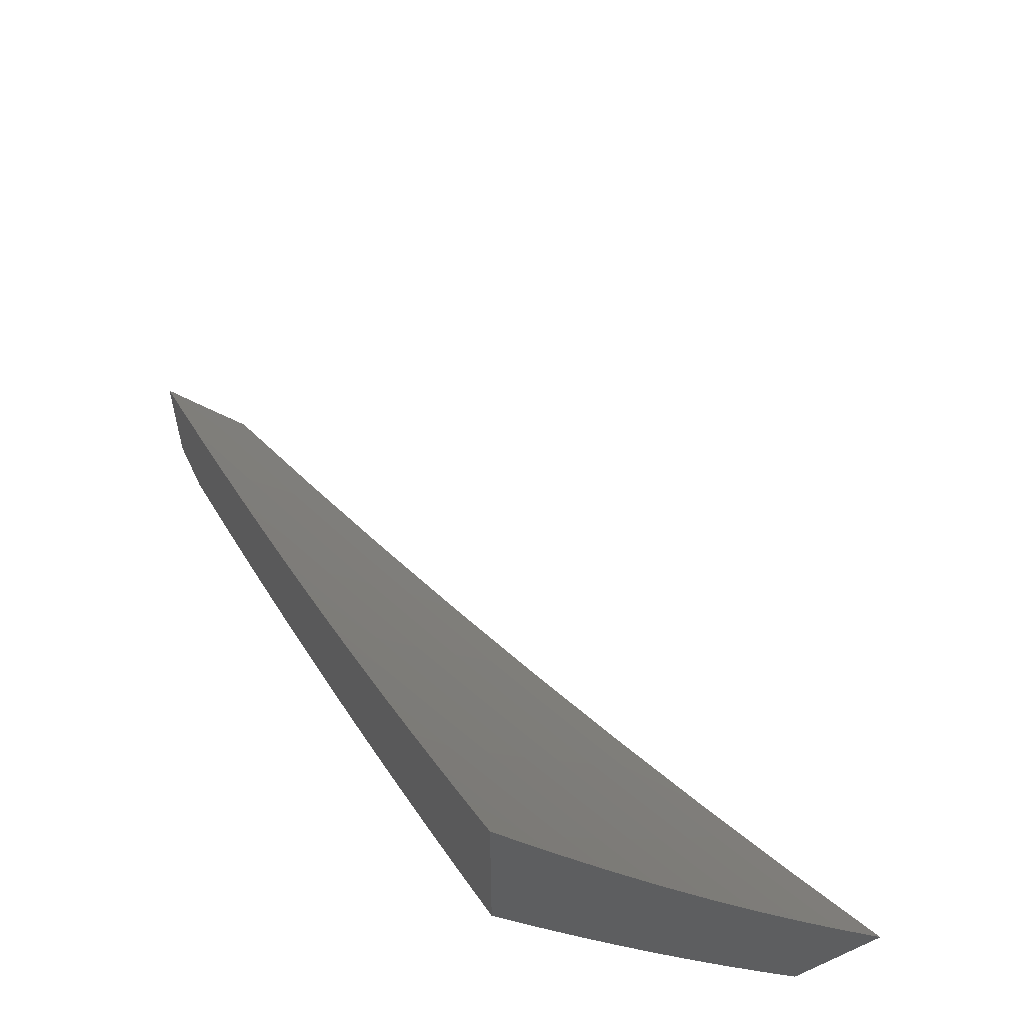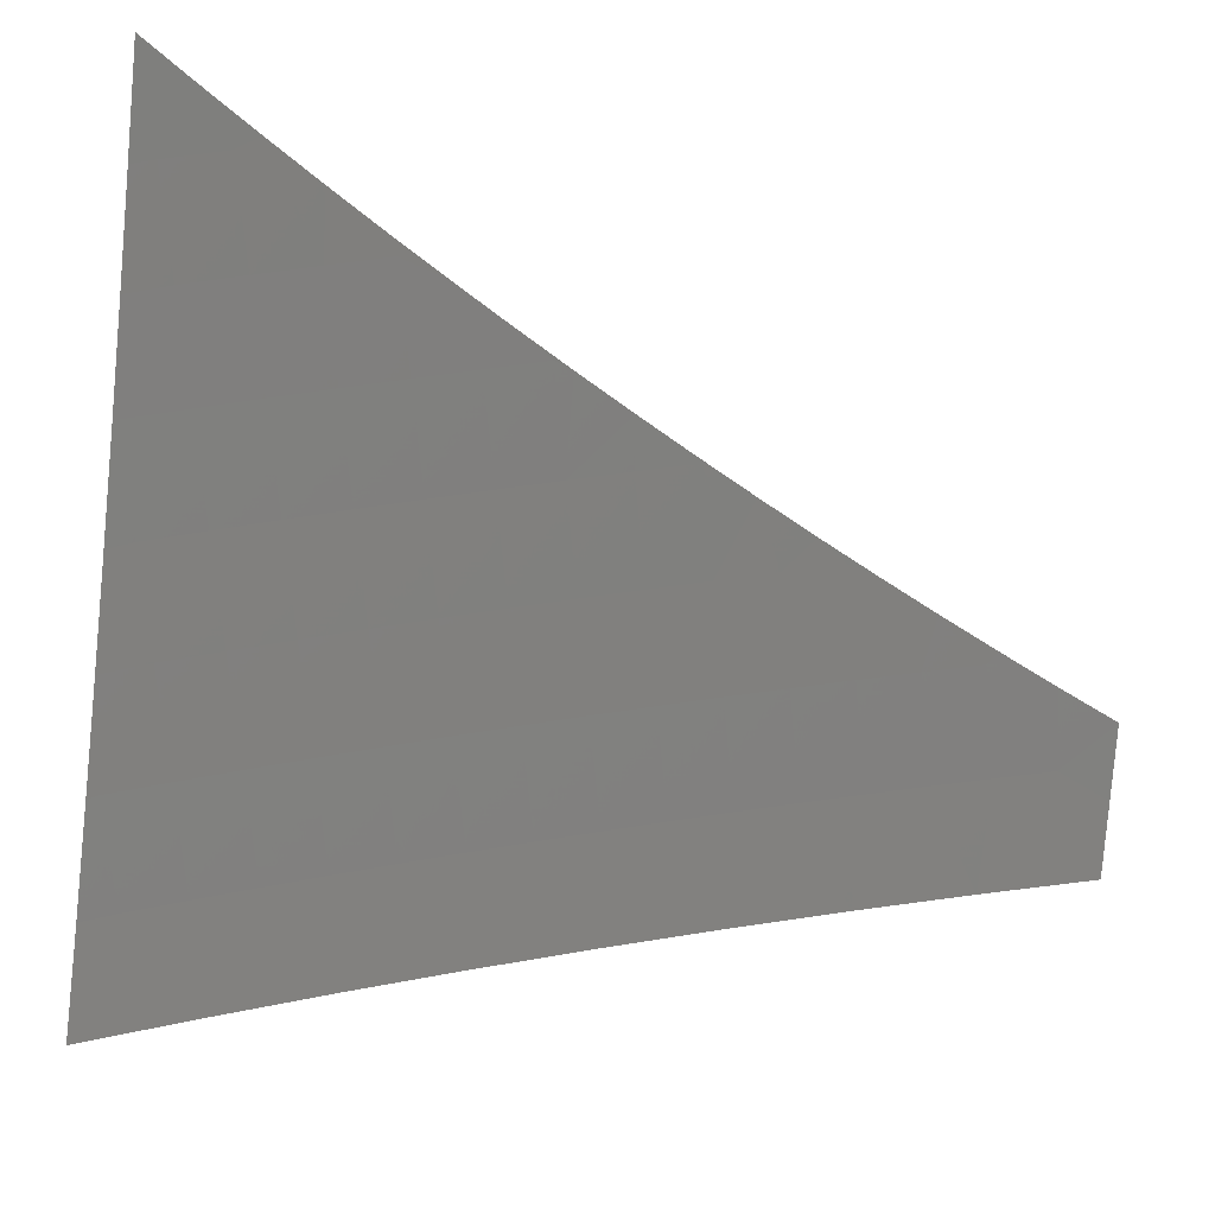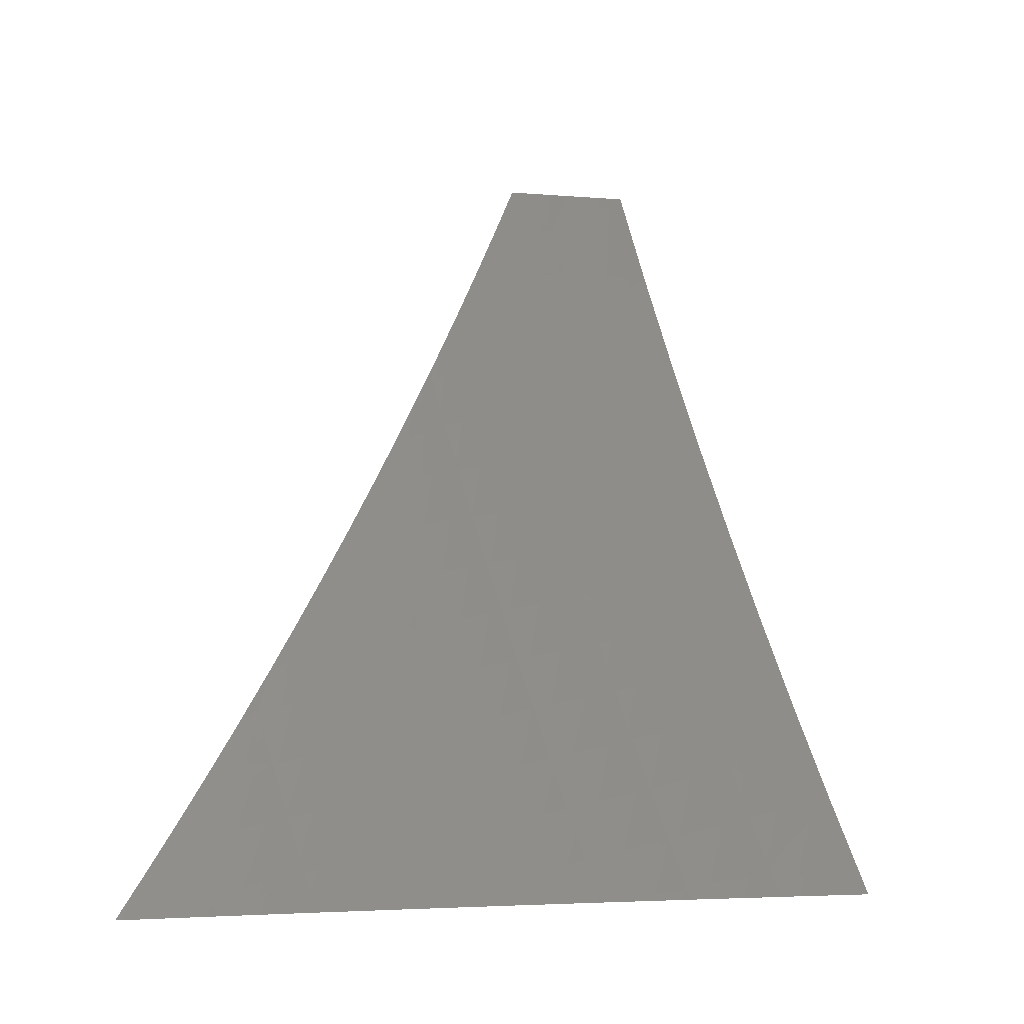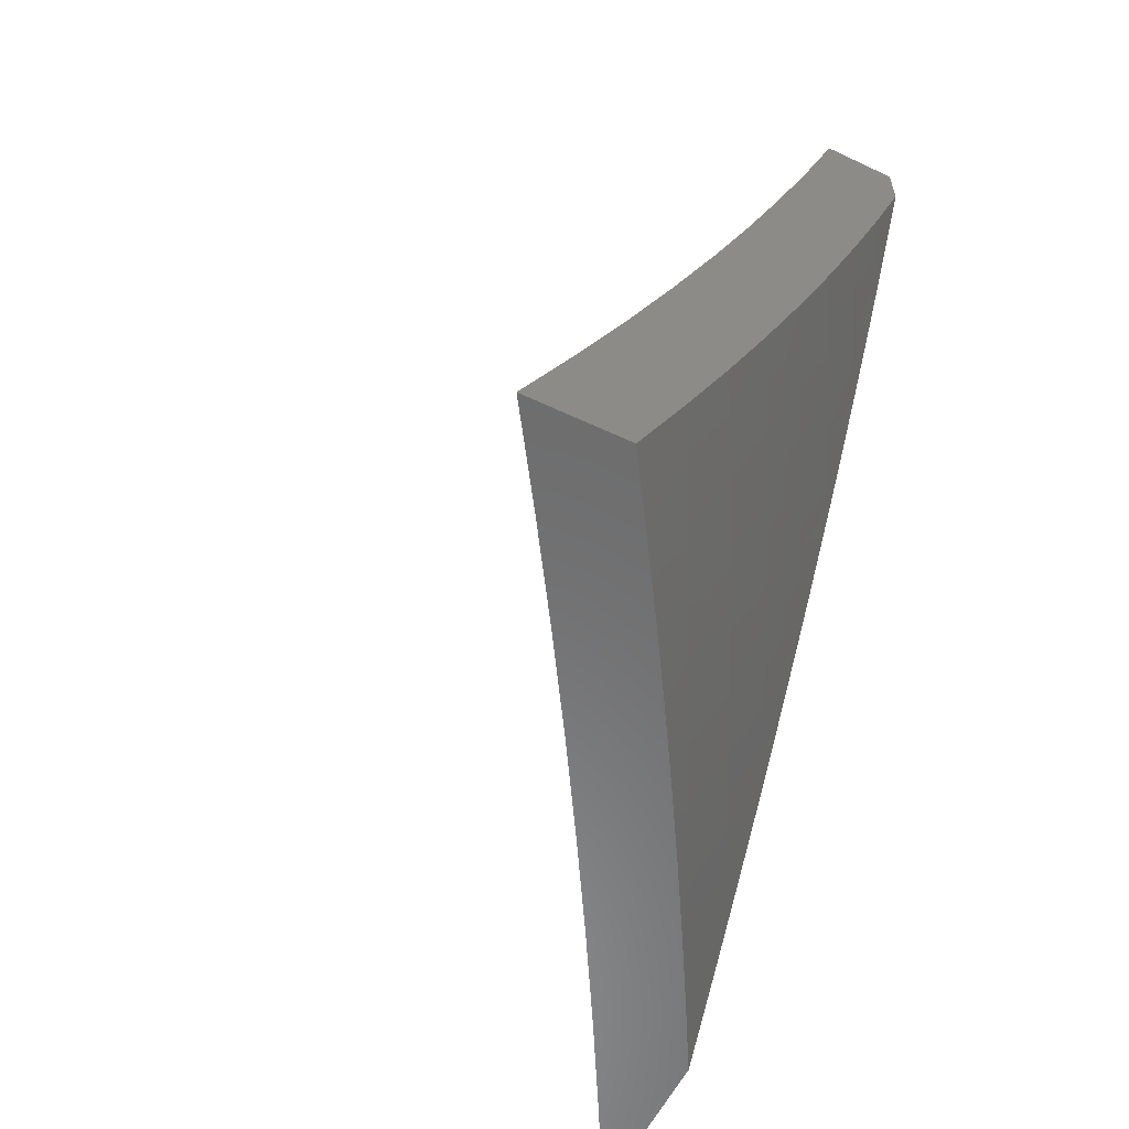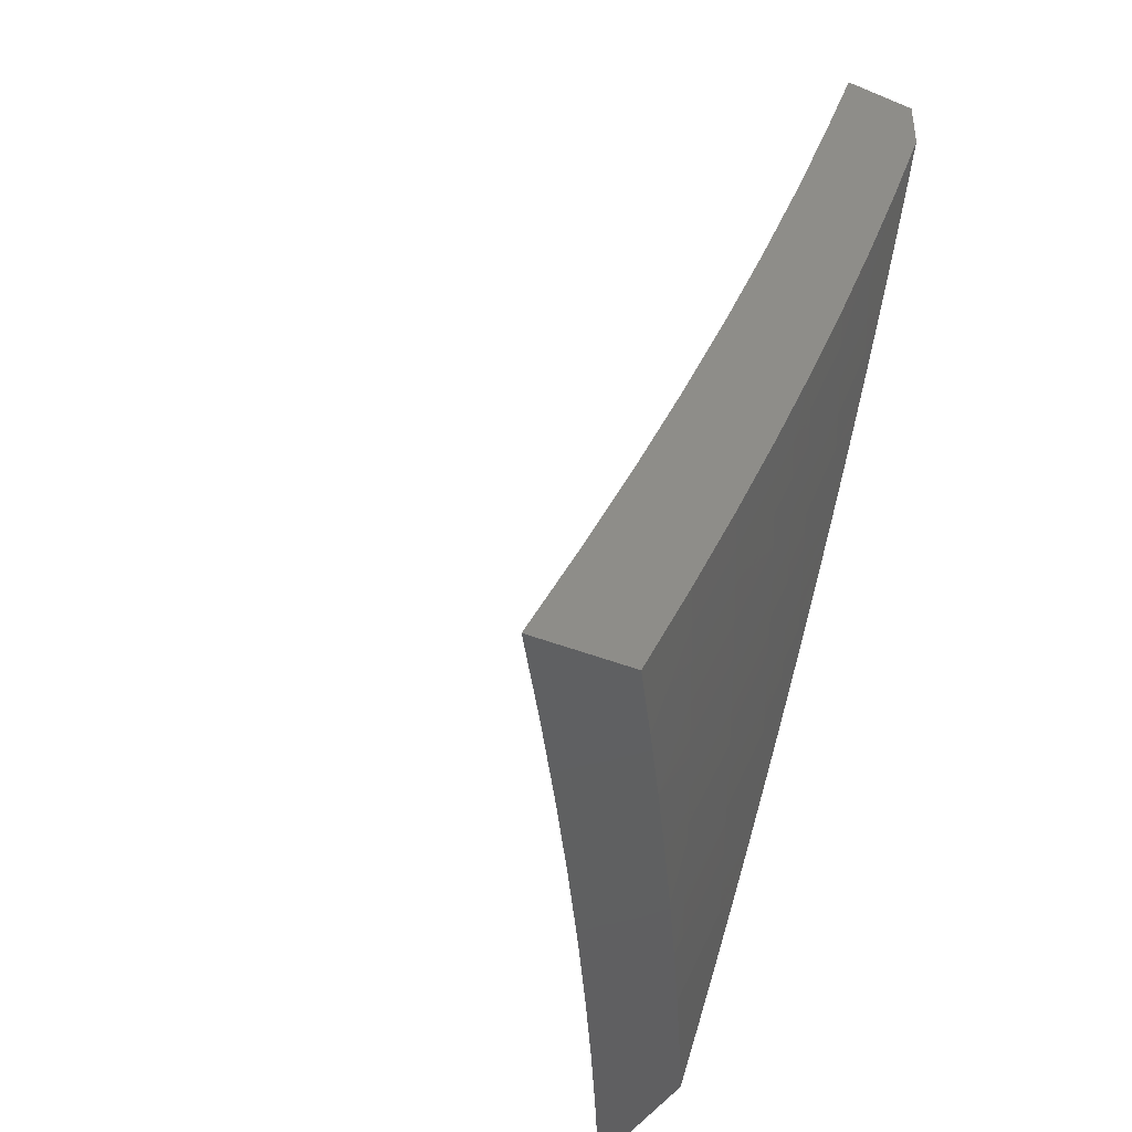
<metadata>
{"format":"stl","ext":"stl","renderer":"f3d","projection":"perspective","resolution":1024,"background":"white","views":[{"elev":60.0,"azim":-25.1,"up":"+Z"},{"elev":38.3,"azim":100.2,"up":"+Z"},{"elev":-4.1,"azim":42.1,"up":"+Y"},{"elev":-57.6,"azim":153.9,"up":"+Y"},{"elev":-40.6,"azim":153.5,"up":"+Y"}]}
</metadata>
<code>
# stl→obj: 220 verts, 436 faces
v -8.558 -4 -5.896
v -8.49 -4 -6
v -8.577 -3.963 -5.895
v -8.549 -3.878 -6
v -8.607 -3.899 -5.895
v -8.637 -3.835 -5.895
v -8.693 -3.859 -5.79
v -8.722 -3.795 -5.79
v -8.777 -3.818 -5.684
v -8.806 -3.753 -5.684
v -8.86 -3.776 -5.578
v -8.889 -3.711 -5.578
v -8.941 -3.732 -5.471
v -8.97 -3.666 -5.471
v -9 -3.703 -5.391
v -9 -3.641 -5.437
v -8.998 -3.6 -5.471
v -9 -3.58 -5.482
v -8.945 -3.579 -5.578
v -9 -3.517 -5.527
v -8.972 -3.513 -5.578
v -9 -3.454 -5.571
v -8.999 -3.447 -5.578
v -9 -3.391 -5.614
v -8.945 -3.426 -5.684
v -8.971 -3.361 -5.684
v -8.889 -3.405 -5.79
v -8.915 -3.34 -5.79
v -8.833 -3.383 -5.895
v -8.858 -3.319 -5.895
v -8.767 -3.381 -6
v -8.817 -3.255 -6
v -8.606 -3.755 -6
v -8.667 -3.771 -5.895
v -8.752 -3.73 -5.79
v -8.835 -3.688 -5.684
v -8.917 -3.645 -5.578
v -8.696 -3.706 -5.895
v -8.662 -3.631 -6
v -8.724 -3.642 -5.895
v -8.752 -3.577 -5.895
v -8.808 -3.6 -5.79
v -8.836 -3.535 -5.79
v -8.891 -3.557 -5.684
v -8.918 -3.492 -5.684
v -8.715 -3.506 -6
v -8.78 -3.513 -5.895
v -8.863 -3.47 -5.79
v -8.806 -3.448 -5.895
v -8.865 -3.128 -6
v -8.908 -3.188 -5.895
v -8.884 -3.254 -5.895
v -8.94 -3.274 -5.79
v -8.996 -3.295 -5.684
v -9 -3.327 -5.657
v -8.911 -3 -6
v -8.956 -3.058 -5.895
v -8.932 -3.123 -5.895
v -8.989 -3.143 -5.79
v -8.965 -3.209 -5.79
v -9 -3.198 -5.739
v -9 -3.263 -5.698
v -8.956 -3 -5.929
v -9 -3 -5.857
v -9 -3.066 -5.819
v -9 -3.132 -5.779
v -8.993 -3.754 -5.364
v -9 -3.763 -5.344
v -8.963 -3.82 -5.364
v -9 -3.823 -5.296
v -9 -3.883 -5.247
v -9 -3.942 -5.198
v -8.983 -3.908 -5.257
v -8.933 -3.887 -5.364
v -8.882 -3.864 -5.471
v -8.912 -3.798 -5.471
v -8.83 -3.842 -5.578
v -8.953 -3.975 -5.257
v -9 -4 -5.149
v -8.941 -4 -5.258
v -8.903 -3.953 -5.364
v -8.88 -4 -5.366
v -8.852 -3.93 -5.471
v -8.821 -3.996 -5.471
v -8.769 -3.972 -5.578
v -8.818 -4 -5.473
v -8.755 -4 -5.58
v -8.717 -3.948 -5.684
v -8.691 -4 -5.686
v -8.662 -3.924 -5.79
v -8.632 -3.988 -5.79
v -8.625 -4 -5.792
v -8.747 -3.883 -5.684
v -8.8 -3.907 -5.578
v -8.78 -3.665 -5.79
v -8.863 -3.623 -5.684
v -9 -3.062 -6
v -8.957 -3.182 -6
v -9 -3.124 -5.964
v -8.979 -3.188 -5.96
v -9 -3.186 -5.928
v -8.956 -3.315 -5.92
v -9 -3.247 -5.891
v -8.978 -3.323 -5.88
v -9 -3.307 -5.853
v -8.999 -3.331 -5.839
v -9 -3.368 -5.815
v -8.952 -3.45 -5.839
v -8.963 -3.454 -5.819
v -8.914 -3.573 -5.819
v -8.925 -3.577 -5.799
v -8.9 -3.636 -5.799
v -8.91 -3.641 -5.779
v -8.885 -3.7 -5.779
v -8.895 -3.704 -5.759
v -8.843 -3.823 -5.759
v -8.853 -3.827 -5.738
v -8.798 -3.945 -5.738
v -8.809 -3.95 -5.718
v -8.759 -4 -5.76
v -8.809 -4 -5.679
v -8.934 -3.307 -5.96
v -8.911 -3.301 -6
v -8.888 -3.425 -5.96
v -8.865 -3.419 -6
v -8.839 -3.543 -5.96
v -8.816 -3.537 -6
v -8.814 -3.601 -5.96
v -8.766 -3.654 -6
v -8.789 -3.66 -5.96
v -8.737 -3.777 -5.96
v -8.758 -3.786 -5.92
v -8.705 -3.903 -5.92
v -8.726 -3.913 -5.88
v -8.658 -4 -5.92
v -8.709 -4 -5.84
v -8.715 -3.77 -6
v -8.683 -3.894 -5.96
v -8.661 -3.885 -6
v -8.606 -4 -6
v -8.757 -3.927 -5.819
v -8.747 -3.922 -5.839
v -8.78 -3.796 -5.88
v -8.811 -3.669 -5.92
v -8.858 -4 -5.597
v -8.849 -3.968 -5.637
v -8.839 -3.964 -5.657
v -8.829 -3.959 -5.678
v -8.884 -3.84 -5.678
v -8.873 -3.836 -5.698
v -8.926 -3.717 -5.698
v -8.916 -3.713 -5.718
v -8.942 -3.653 -5.718
v -8.931 -3.649 -5.738
v -8.956 -3.59 -5.738
v -8.946 -3.585 -5.759
v -9 -3.487 -5.736
v -8.995 -3.466 -5.759
v -9 -3.427 -5.776
v -8.984 -3.462 -5.779
v -8.974 -3.458 -5.799
v -8.935 -3.581 -5.779
v -8.906 -4 -5.516
v -8.889 -3.986 -5.556
v -8.869 -3.977 -5.596
v -8.904 -3.849 -5.637
v -8.894 -3.845 -5.657
v -8.947 -3.726 -5.657
v -8.936 -3.721 -5.678
v -8.962 -3.662 -5.678
v -8.952 -3.658 -5.698
v -8.977 -3.598 -5.698
v -8.967 -3.594 -5.718
v -9 -3.546 -5.696
v -8.909 -3.995 -5.515
v -8.953 -4 -5.433
v -8.984 -3.884 -5.474
v -9 -3.945 -5.396
v -9 -3.889 -5.441
v -9 -4 -5.351
v -9 -3.833 -5.485
v -8.964 -3.875 -5.515
v -8.944 -3.867 -5.556
v -8.924 -3.858 -5.596
v -9 -3.777 -5.528
v -8.997 -3.747 -5.556
v -9 -3.72 -5.571
v -8.977 -3.738 -5.596
v -9 -3.662 -5.613
v -8.983 -3.67 -5.637
v -9 -3.604 -5.655
v -8.973 -3.666 -5.657
v -8.998 -3.606 -5.657
v -8.988 -3.602 -5.678
v -8.909 -3.433 -5.92
v -8.931 -3.442 -5.88
v -8.882 -3.56 -5.88
v -8.904 -3.568 -5.839
v -8.879 -3.628 -5.839
v -8.889 -3.632 -5.819
v -8.864 -3.691 -5.819
v -8.874 -3.696 -5.799
v -8.822 -3.814 -5.799
v -8.832 -3.818 -5.779
v -8.778 -3.936 -5.779
v -8.788 -3.941 -5.759
v -8.861 -3.551 -5.92
v -8.857 -3.619 -5.88
v -8.853 -3.687 -5.839
v -8.811 -3.809 -5.819
v -8.767 -3.931 -5.799
v -8.836 -3.61 -5.92
v -8.832 -3.678 -5.88
v -8.801 -3.805 -5.839
v -8.921 -3.645 -5.759
v -8.906 -3.709 -5.738
v -8.863 -3.832 -5.718
v -8.819 -3.955 -5.698
v -8.957 -3.73 -5.637
v -9 -3 -6
f 1 2 3
f 3 2 4
f 3 4 5
f 5 4 6
f 5 6 7
f 7 6 8
f 7 8 9
f 9 8 10
f 9 10 11
f 11 10 12
f 11 12 13
f 13 12 14
f 13 14 15
f 15 14 16
f 16 14 17
f 16 17 18
f 18 17 19
f 18 19 20
f 20 19 21
f 20 21 22
f 22 21 23
f 22 23 24
f 24 23 25
f 24 25 26
f 26 25 27
f 26 27 28
f 28 27 29
f 28 29 30
f 30 29 31
f 30 31 32
f 4 33 6
f 6 33 34
f 6 34 8
f 8 34 35
f 8 35 10
f 10 35 36
f 10 36 12
f 12 36 37
f 12 37 14
f 14 37 17
f 34 33 38
f 38 33 39
f 38 39 40
f 40 39 41
f 40 41 42
f 42 41 43
f 42 43 44
f 44 43 45
f 44 45 21
f 21 45 23
f 39 46 41
f 41 46 47
f 41 47 43
f 43 47 48
f 43 48 45
f 45 48 25
f 45 25 23
f 47 46 49
f 49 46 31
f 49 31 29
f 50 51 32
f 32 51 52
f 32 52 30
f 30 52 53
f 30 53 28
f 28 53 54
f 28 54 26
f 26 54 55
f 26 55 24
f 56 57 50
f 50 57 58
f 50 58 51
f 51 58 59
f 51 59 60
f 60 59 61
f 60 61 62
f 56 63 57
f 57 63 64
f 57 64 65
f 57 65 58
f 58 65 66
f 58 66 59
f 59 66 61
f 55 54 62
f 62 54 53
f 62 53 60
f 60 53 52
f 60 52 51
f 13 15 67
f 67 15 68
f 67 68 69
f 69 68 70
f 69 70 71
f 72 73 71
f 71 73 74
f 71 74 69
f 69 74 75
f 69 75 76
f 76 75 77
f 76 77 11
f 11 77 9
f 73 72 78
f 78 72 79
f 78 79 80
f 78 80 81
f 81 80 82
f 81 82 83
f 83 82 84
f 83 84 85
f 85 84 86
f 85 86 87
f 82 86 84
f 85 87 88
f 88 87 89
f 88 89 90
f 90 89 91
f 90 91 3
f 3 91 92
f 3 92 1
f 89 92 91
f 3 5 90
f 90 5 7
f 90 7 93
f 93 7 9
f 93 9 77
f 90 93 88
f 88 93 94
f 88 94 85
f 85 94 83
f 94 93 77
f 83 94 75
f 75 94 77
f 81 83 74
f 74 83 75
f 78 81 73
f 73 81 74
f 40 95 38
f 38 95 35
f 38 35 34
f 35 95 36
f 36 95 96
f 36 96 37
f 37 96 19
f 37 19 17
f 96 95 42
f 42 95 40
f 76 11 13
f 69 76 67
f 67 76 13
f 96 42 44
f 21 19 44
f 44 19 96
f 29 27 49
f 49 27 48
f 49 48 47
f 27 25 48
f 97 98 99
f 99 98 100
f 99 100 101
f 101 100 102
f 101 102 103
f 103 102 104
f 103 104 105
f 105 104 106
f 105 106 107
f 107 106 108
f 107 108 109
f 109 108 110
f 109 110 111
f 111 110 112
f 111 112 113
f 113 112 114
f 113 114 115
f 115 114 116
f 115 116 117
f 117 116 118
f 117 118 119
f 119 118 120
f 119 120 121
f 100 98 122
f 122 98 123
f 122 123 124
f 124 123 125
f 124 125 126
f 126 125 127
f 126 127 128
f 128 127 129
f 128 129 130
f 130 129 131
f 130 131 132
f 132 131 133
f 132 133 134
f 134 133 135
f 134 135 136
f 129 137 131
f 131 137 138
f 131 138 133
f 133 138 135
f 137 139 138
f 138 139 140
f 138 140 135
f 120 141 136
f 136 141 142
f 136 142 134
f 134 142 143
f 134 143 132
f 132 143 144
f 132 144 130
f 130 144 128
f 145 146 121
f 121 146 147
f 121 147 148
f 148 147 149
f 148 149 150
f 150 149 151
f 150 151 152
f 152 151 153
f 152 153 154
f 154 153 155
f 154 155 156
f 156 155 157
f 156 157 158
f 158 157 159
f 158 159 160
f 160 159 161
f 160 161 162
f 162 161 111
f 162 111 113
f 163 164 145
f 145 164 165
f 145 165 146
f 146 165 166
f 146 166 167
f 167 166 168
f 167 168 169
f 169 168 170
f 169 170 171
f 171 170 172
f 171 172 173
f 173 172 174
f 173 174 157
f 164 163 175
f 175 163 176
f 175 176 177
f 177 176 178
f 177 178 179
f 176 180 178
f 179 181 177
f 177 181 182
f 177 182 175
f 175 182 183
f 175 183 164
f 164 183 184
f 164 184 165
f 165 184 166
f 181 185 182
f 182 185 183
f 183 185 186
f 186 185 187
f 186 187 188
f 188 187 189
f 188 189 190
f 190 189 191
f 190 191 192
f 192 191 193
f 192 193 194
f 194 193 174
f 194 174 172
f 191 174 193
f 159 107 161
f 161 107 109
f 161 109 111
f 100 122 102
f 102 122 195
f 102 195 196
f 196 195 197
f 196 197 198
f 198 197 199
f 198 199 200
f 200 199 201
f 200 201 202
f 202 201 203
f 202 203 204
f 204 203 205
f 204 205 206
f 206 205 120
f 206 120 118
f 108 106 104
f 108 104 196
f 196 104 102
f 122 124 195
f 195 124 207
f 195 207 197
f 197 207 208
f 197 208 199
f 199 208 209
f 199 209 201
f 201 209 210
f 201 210 203
f 203 210 211
f 203 211 205
f 205 211 120
f 110 108 198
f 198 108 196
f 156 158 160
f 156 160 162
f 124 126 207
f 207 126 212
f 207 212 208
f 208 212 213
f 208 213 209
f 209 213 214
f 209 214 210
f 210 214 141
f 210 141 211
f 211 141 120
f 112 110 200
f 200 110 198
f 173 157 155
f 156 162 215
f 215 162 113
f 215 113 115
f 171 173 153
f 153 173 155
f 192 194 170
f 170 194 172
f 126 128 212
f 212 128 144
f 212 144 213
f 213 144 143
f 213 143 214
f 214 143 142
f 214 142 141
f 114 112 202
f 202 112 200
f 156 215 154
f 154 215 216
f 154 216 152
f 152 216 217
f 152 217 150
f 150 217 218
f 150 218 148
f 148 218 121
f 216 215 115
f 169 171 151
f 151 171 153
f 170 168 192
f 192 168 219
f 192 219 190
f 190 219 188
f 114 202 204
f 114 204 116
f 116 204 206
f 116 206 118
f 216 115 117
f 216 117 217
f 217 117 119
f 217 119 218
f 218 119 121
f 169 151 149
f 169 149 167
f 167 149 147
f 167 147 146
f 219 168 166
f 188 219 184
f 184 219 166
f 186 188 183
f 183 188 184
f 64 63 220
f 220 63 56
f 50 98 56
f 56 98 97
f 56 97 220
f 98 50 123
f 123 50 32
f 123 32 125
f 125 32 31
f 125 31 127
f 127 31 46
f 127 46 129
f 129 46 39
f 129 39 137
f 137 39 33
f 137 33 139
f 139 33 4
f 139 4 140
f 140 4 2
f 2 1 140
f 140 1 135
f 135 1 92
f 135 92 136
f 136 92 89
f 136 89 120
f 120 89 87
f 120 87 121
f 121 87 145
f 145 87 86
f 145 86 163
f 163 86 82
f 163 82 176
f 176 82 80
f 176 80 180
f 180 80 79
f 79 72 180
f 180 72 71
f 180 71 178
f 178 71 70
f 178 70 179
f 179 70 68
f 179 68 181
f 181 68 15
f 181 15 185
f 185 15 16
f 185 16 187
f 187 16 18
f 187 18 189
f 189 18 20
f 189 20 191
f 191 20 22
f 191 22 174
f 174 22 24
f 174 24 157
f 157 24 55
f 157 55 159
f 159 55 62
f 159 62 107
f 107 62 105
f 105 62 61
f 105 61 103
f 103 61 66
f 103 66 101
f 101 66 65
f 101 65 99
f 99 65 64
f 99 64 97
f 97 64 220

</code>
